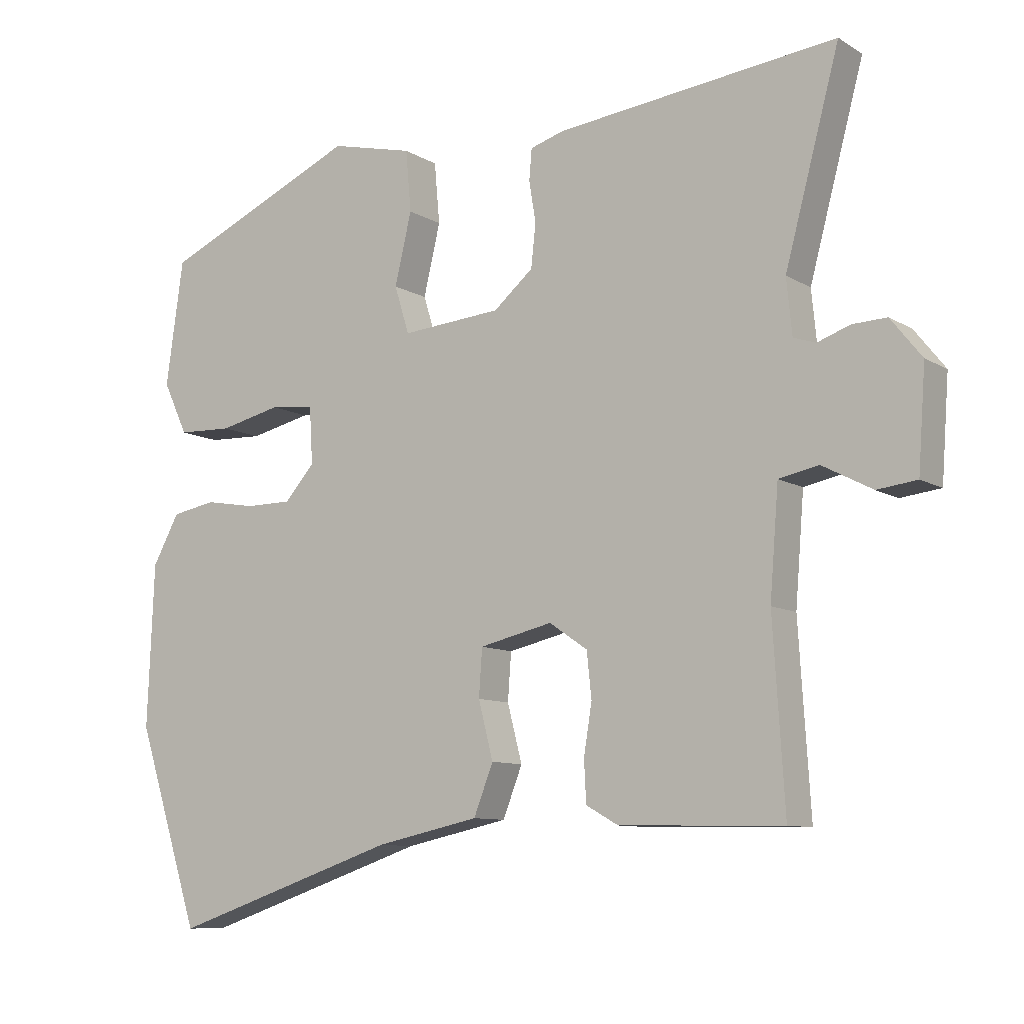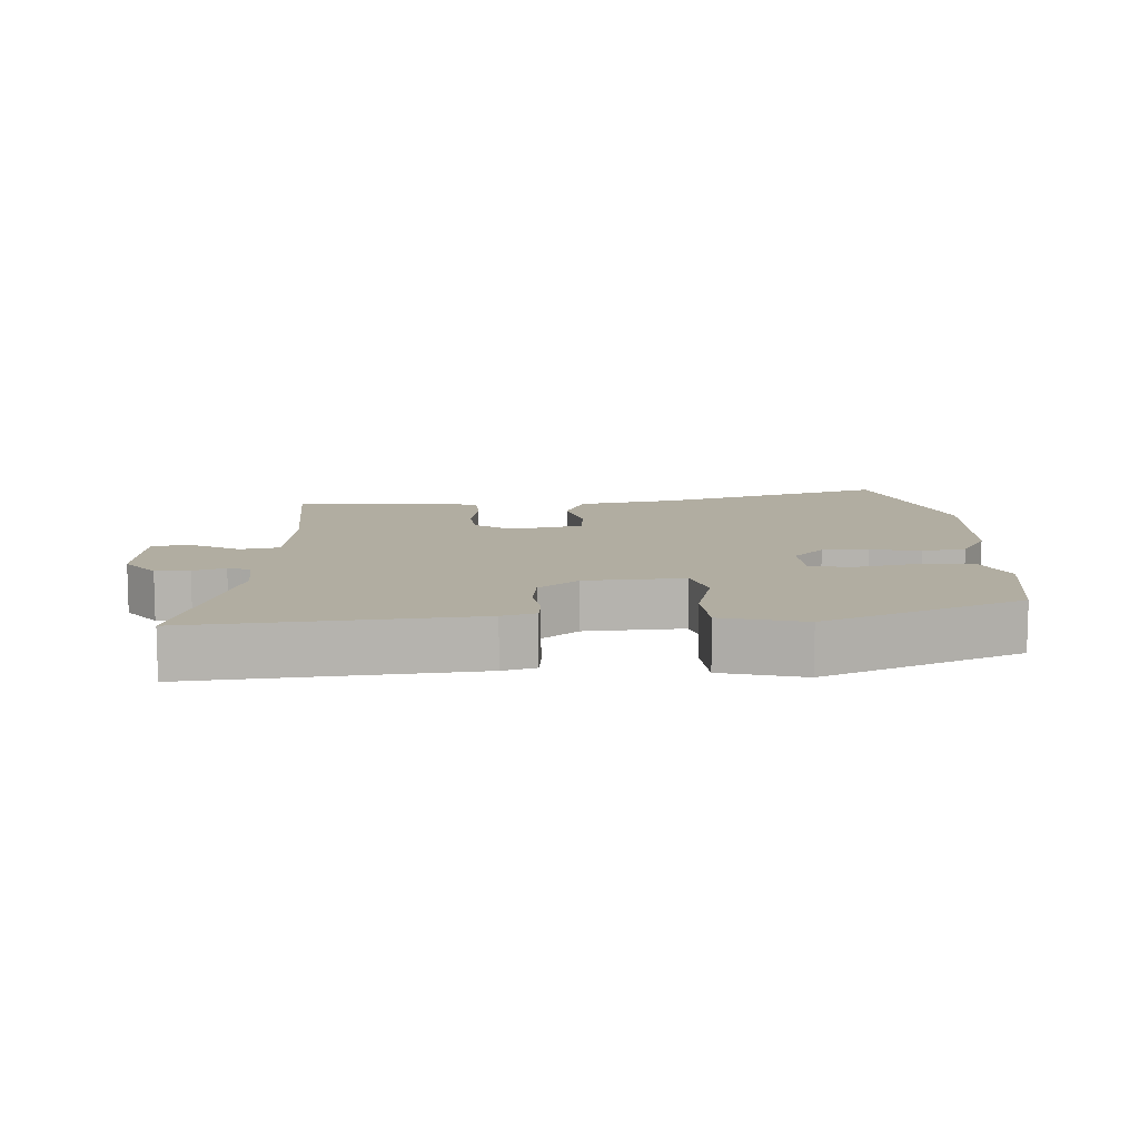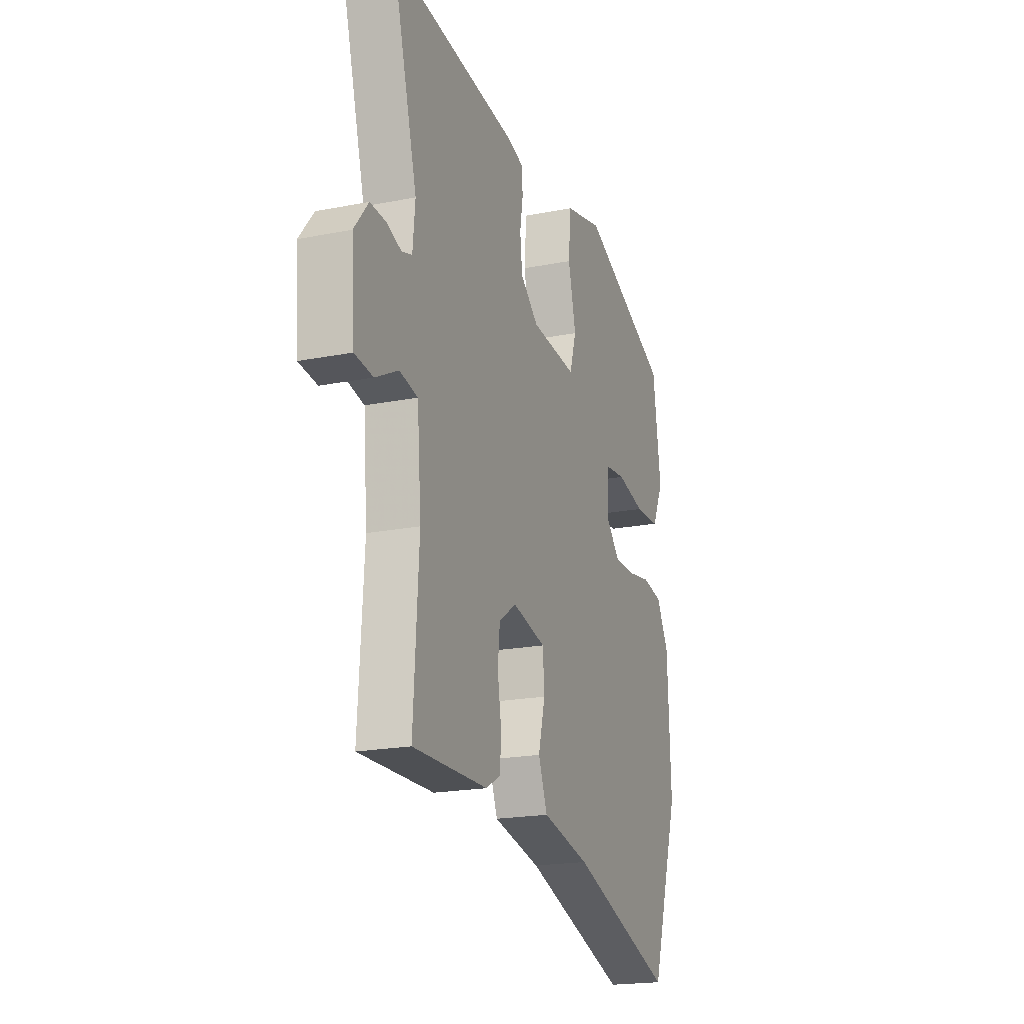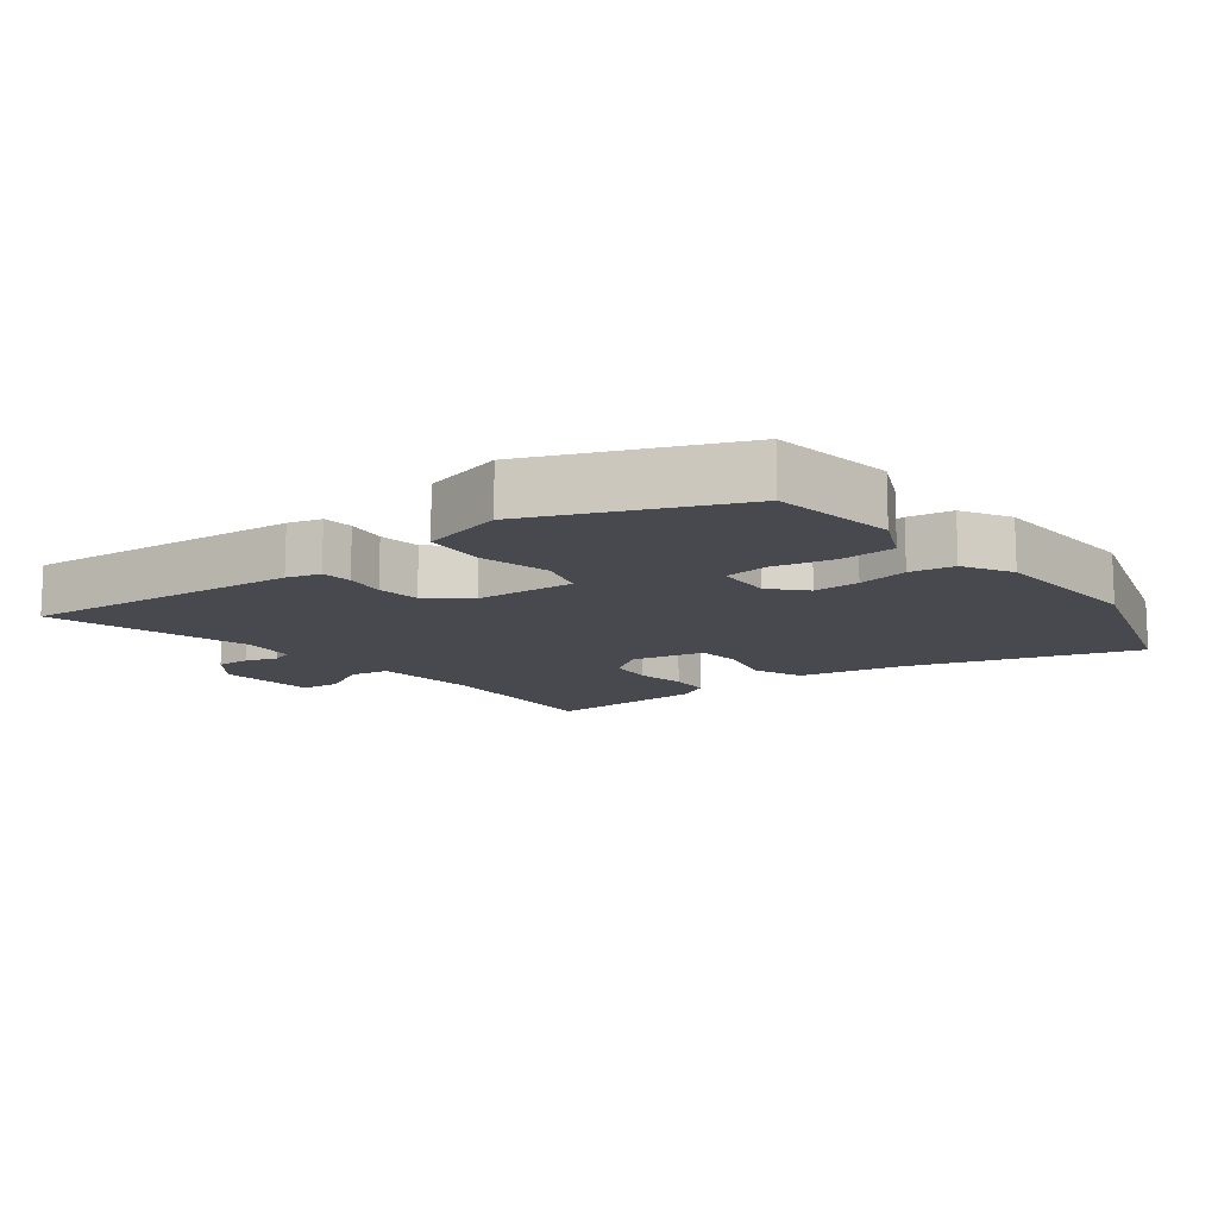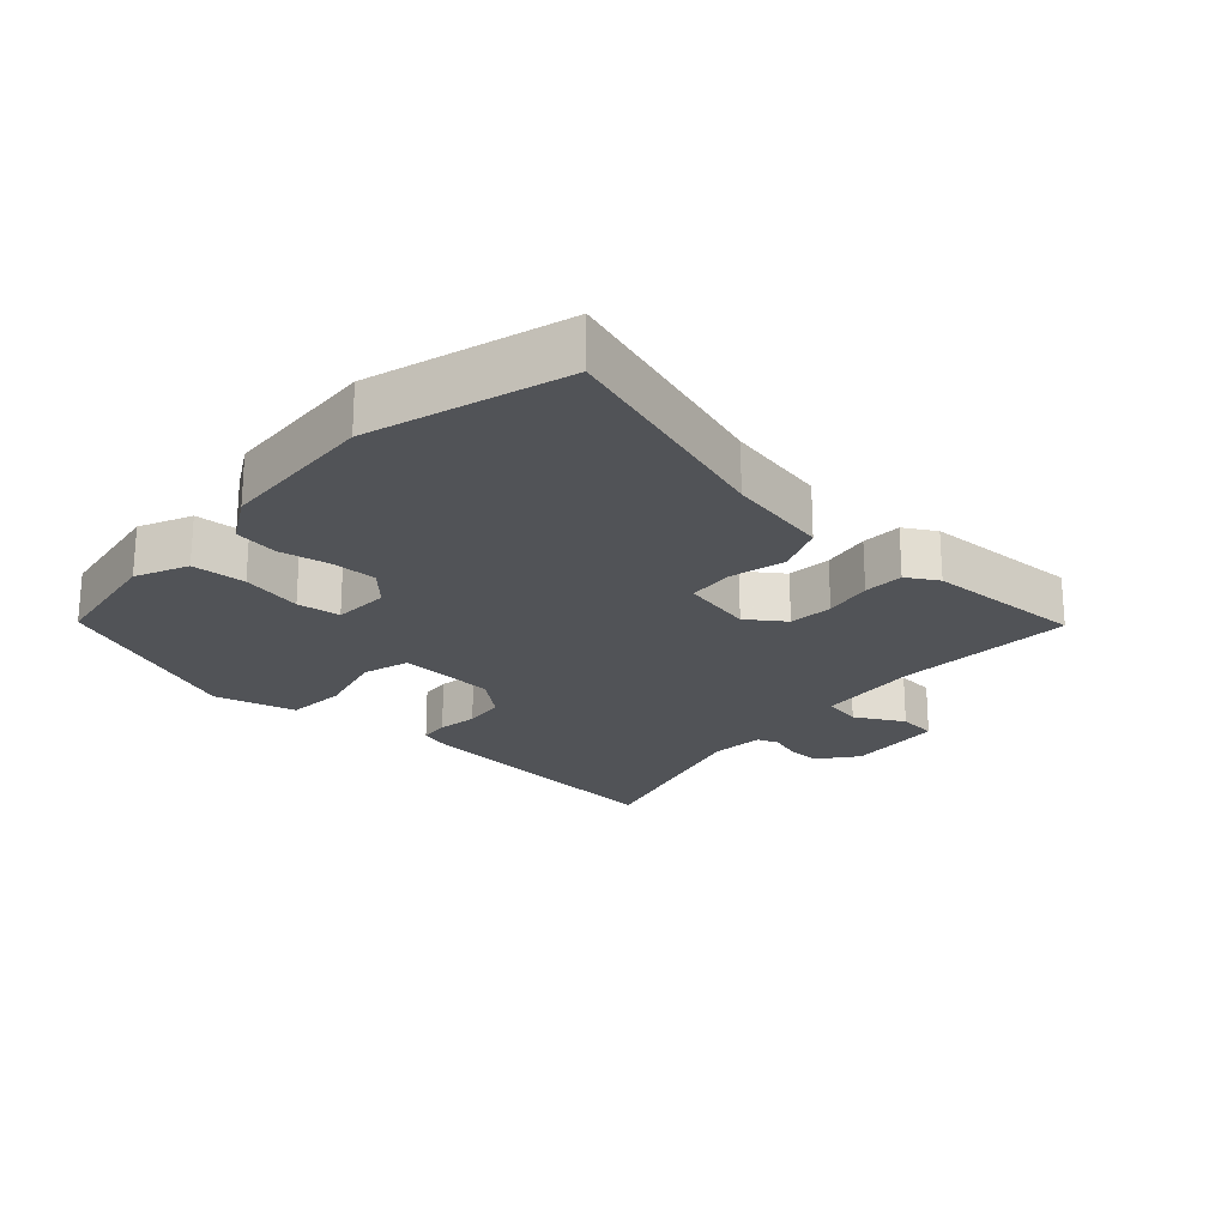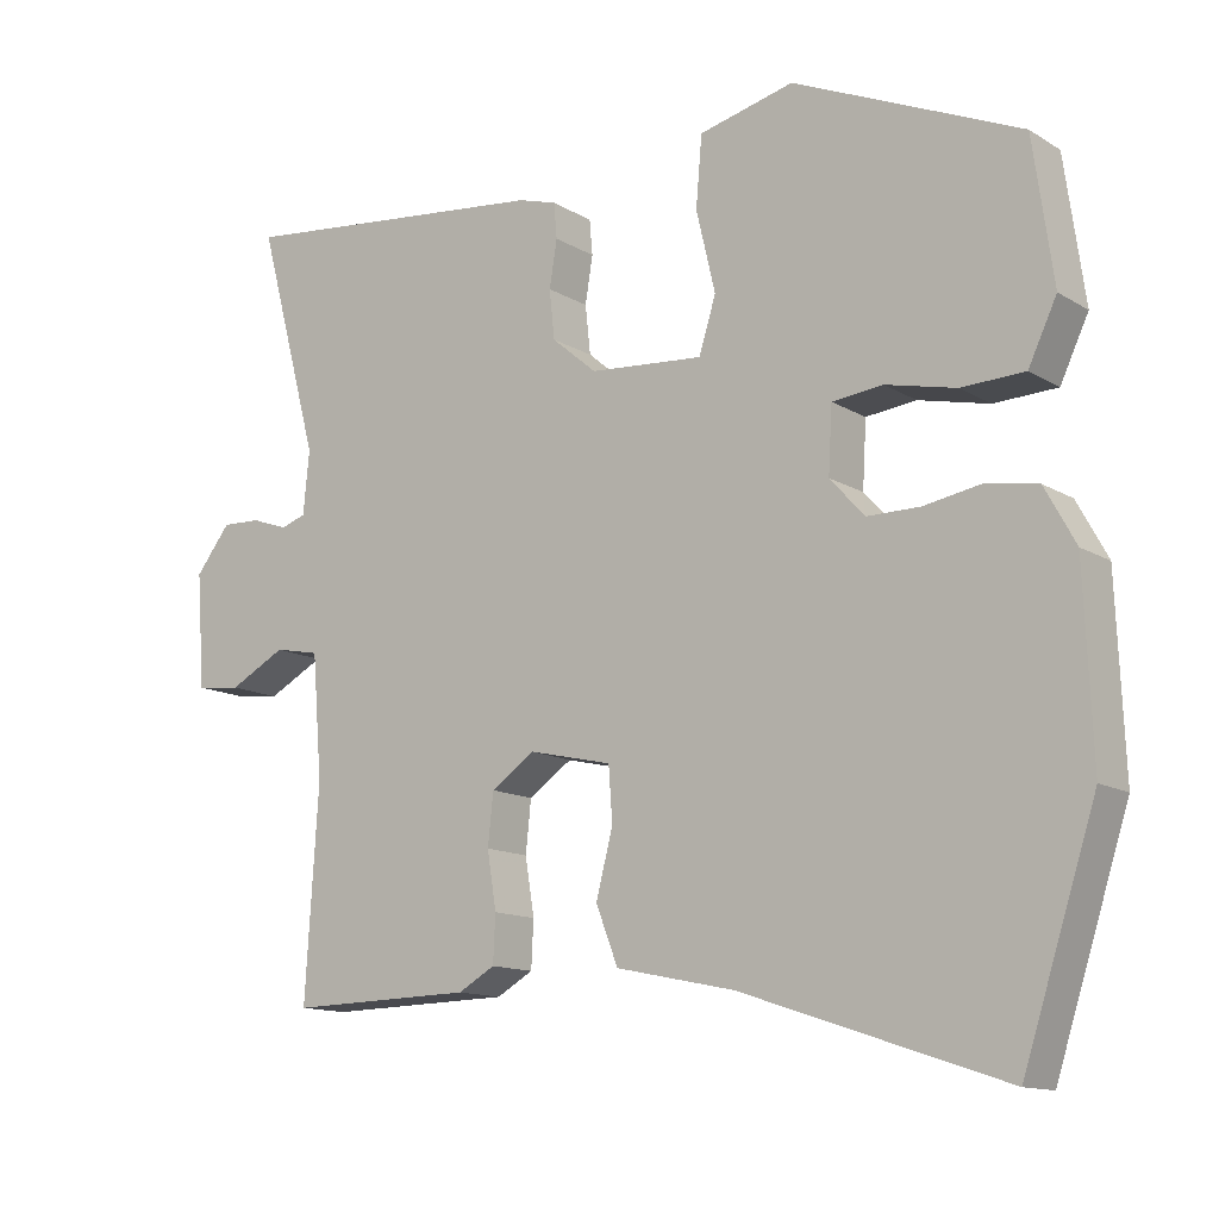
<metadata>
{"format":"obj","ext":"obj","renderer":"f3d","projection":"perspective","resolution":1024,"background":"white","views":[{"elev":-9.5,"azim":-146.2,"up":"+Z"},{"elev":10.3,"azim":-2.0,"up":"+Y"},{"elev":-19.9,"azim":-69.9,"up":"+Z"},{"elev":-12.6,"azim":38.5,"up":"+Y"},{"elev":-22.0,"azim":138.7,"up":"+Y"},{"elev":-13.0,"azim":36.8,"up":"+Z"}]}
</metadata>
<code>
v -0.498 0.07 -0.483
v -0.481 0.07 -0.211
v -0.494 0.07 -0.051
v -0.553 0.07 -0.039
v -0.627 0.07 -0.078
v -0.686 0.07 -0.071
v -0.697 0.07 0.078
v -0.651 0.07 0.136
v -0.6 0.07 0.134
v -0.552 0.07 0.117
v -0.519 0.07 0.128
v -0.511 0.07 0.21
v -0.592 0.07 0.51
v -0.411 0.07 0.49
v -0.175 0.07 0.464
v -0.125 0.07 0.449
v -0.121 0.07 0.403
v -0.131 0.07 0.342
v -0.124 0.07 0.278
v -0.065 0.07 0.228
v 0.084 0.07 0.216
v 0.106 0.07 0.287
v 0.081 0.07 0.393
v 0.089 0.07 0.484
v 0.213 0.07 0.514
v 0.509 0.07 0.384
v 0.535 0.07 0.198
v 0.498 0.07 0.12
v 0.416 0.07 0.117
v 0.324 0.07 0.138
v 0.258 0.07 0.131
v 0.253 0.07 0.046
v 0.298 0.07 -0.004
v 0.367 0.07 -0.004
v 0.443 0.07 0.009
v 0.509 0.07 -0.003
v 0.549 0.07 -0.076
v 0.559 0.07 -0.318
v 0.464 0.07 -0.611
v 0.123 0.07 -0.497
v -0.032 0.07 -0.464
v -0.061 0.07 -0.39
v -0.039 0.07 -0.305
v -0.044 0.07 -0.235
v -0.153 0.07 -0.21
v -0.21 0.07 -0.249
v -0.217 0.07 -0.316
v -0.205 0.07 -0.39
v -0.208 0.07 -0.451
v -0.256 0.07 -0.478
v -0.498 0 -0.483
v -0.481 0 -0.211
v -0.494 0 -0.051
v -0.553 0 -0.039
v -0.627 0 -0.078
v -0.686 0 -0.071
v -0.697 0 0.078
v -0.651 0 0.136
v -0.6 0 0.134
v -0.552 0 0.117
v -0.519 0 0.128
v -0.511 0 0.21
v -0.592 0 0.51
v -0.411 0 0.49
v -0.175 0 0.464
v -0.125 0 0.449
v -0.121 0 0.403
v -0.131 0 0.342
v -0.124 0 0.278
v -0.065 0 0.228
v 0.084 0 0.216
v 0.106 0 0.287
v 0.081 0 0.393
v 0.089 0 0.484
v 0.213 0 0.514
v 0.509 0 0.384
v 0.535 0 0.198
v 0.498 0 0.12
v 0.416 0 0.117
v 0.324 0 0.138
v 0.258 0 0.131
v 0.253 0 0.046
v 0.298 0 -0.004
v 0.367 0 -0.004
v 0.443 0 0.009
v 0.509 0 -0.003
v 0.549 0 -0.076
v 0.559 0 -0.318
v 0.464 0 -0.611
v 0.123 0 -0.497
v -0.032 0 -0.464
v -0.061 0 -0.39
v -0.039 0 -0.305
v -0.044 0 -0.235
v -0.153 0 -0.21
v -0.21 0 -0.249
v -0.217 0 -0.316
v -0.205 0 -0.39
v -0.208 0 -0.451
v -0.256 0 -0.478
f 50 1 2
f 49 50 2
f 48 49 2
f 47 48 2
f 46 47 2 3
f 45 46 3
f 44 45 3
f 40 41 42 43
f 40 43 44
f 39 40 44
f 38 39 44
f 37 38 44
f 36 37 44
f 35 36 44
f 34 35 44
f 33 34 44 3
f 28 29 30
f 27 28 30
f 26 27 30
f 25 26 30
f 24 25 30
f 23 24 30
f 22 23 30
f 21 22 30 31
f 20 21 31 32
f 16 17 18
f 15 16 18
f 14 15 18
f 14 18 19
f 13 14 19
f 12 13 19
f 11 12 19 20
f 8 9 10
f 7 8 10
f 6 7 10
f 5 6 10
f 4 5 10
f 20 32 33
f 11 20 33
f 10 11 33
f 4 10 33
f 3 4 33
f 52 51 100
f 52 100 99
f 52 99 98
f 52 98 97
f 53 52 97 96
f 53 96 95
f 53 95 94
f 93 92 91 90
f 94 93 90
f 94 90 89
f 94 89 88
f 94 88 87
f 94 87 86
f 94 86 85
f 94 85 84
f 53 94 84 83
f 80 79 78
f 80 78 77
f 80 77 76
f 80 76 75
f 80 75 74
f 80 74 73
f 80 73 72
f 81 80 72 71
f 82 81 71 70
f 68 67 66
f 68 66 65
f 68 65 64
f 69 68 64
f 69 64 63
f 69 63 62
f 70 69 62 61
f 60 59 58
f 60 58 57
f 60 57 56
f 60 56 55
f 60 55 54
f 83 82 70
f 83 70 61
f 83 61 60
f 83 60 54
f 83 54 53
f 1 51 52 2
f 2 52 53 3
f 3 53 54 4
f 4 54 55 5
f 5 55 56 6
f 6 56 57 7
f 7 57 58 8
f 8 58 59 9
f 9 59 60 10
f 10 60 61 11
f 11 61 62 12
f 12 62 63 13
f 13 63 64 14
f 14 64 65 15
f 15 65 66 16
f 16 66 67 17
f 17 67 68 18
f 18 68 69 19
f 19 69 70 20
f 20 70 71 21
f 21 71 72 22
f 22 72 73 23
f 23 73 74 24
f 24 74 75 25
f 25 75 76 26
f 26 76 77 27
f 27 77 78 28
f 28 78 79 29
f 29 79 80 30
f 30 80 81 31
f 31 81 82 32
f 32 82 83 33
f 33 83 84 34
f 34 84 85 35
f 35 85 86 36
f 36 86 87 37
f 37 87 88 38
f 38 88 89 39
f 39 89 90 40
f 40 90 91 41
f 41 91 92 42
f 42 92 93 43
f 43 93 94 44
f 44 94 95 45
f 45 95 96 46
f 46 96 97 47
f 47 97 98 48
f 48 98 99 49
f 49 99 100 50
f 50 100 51 1

</code>
